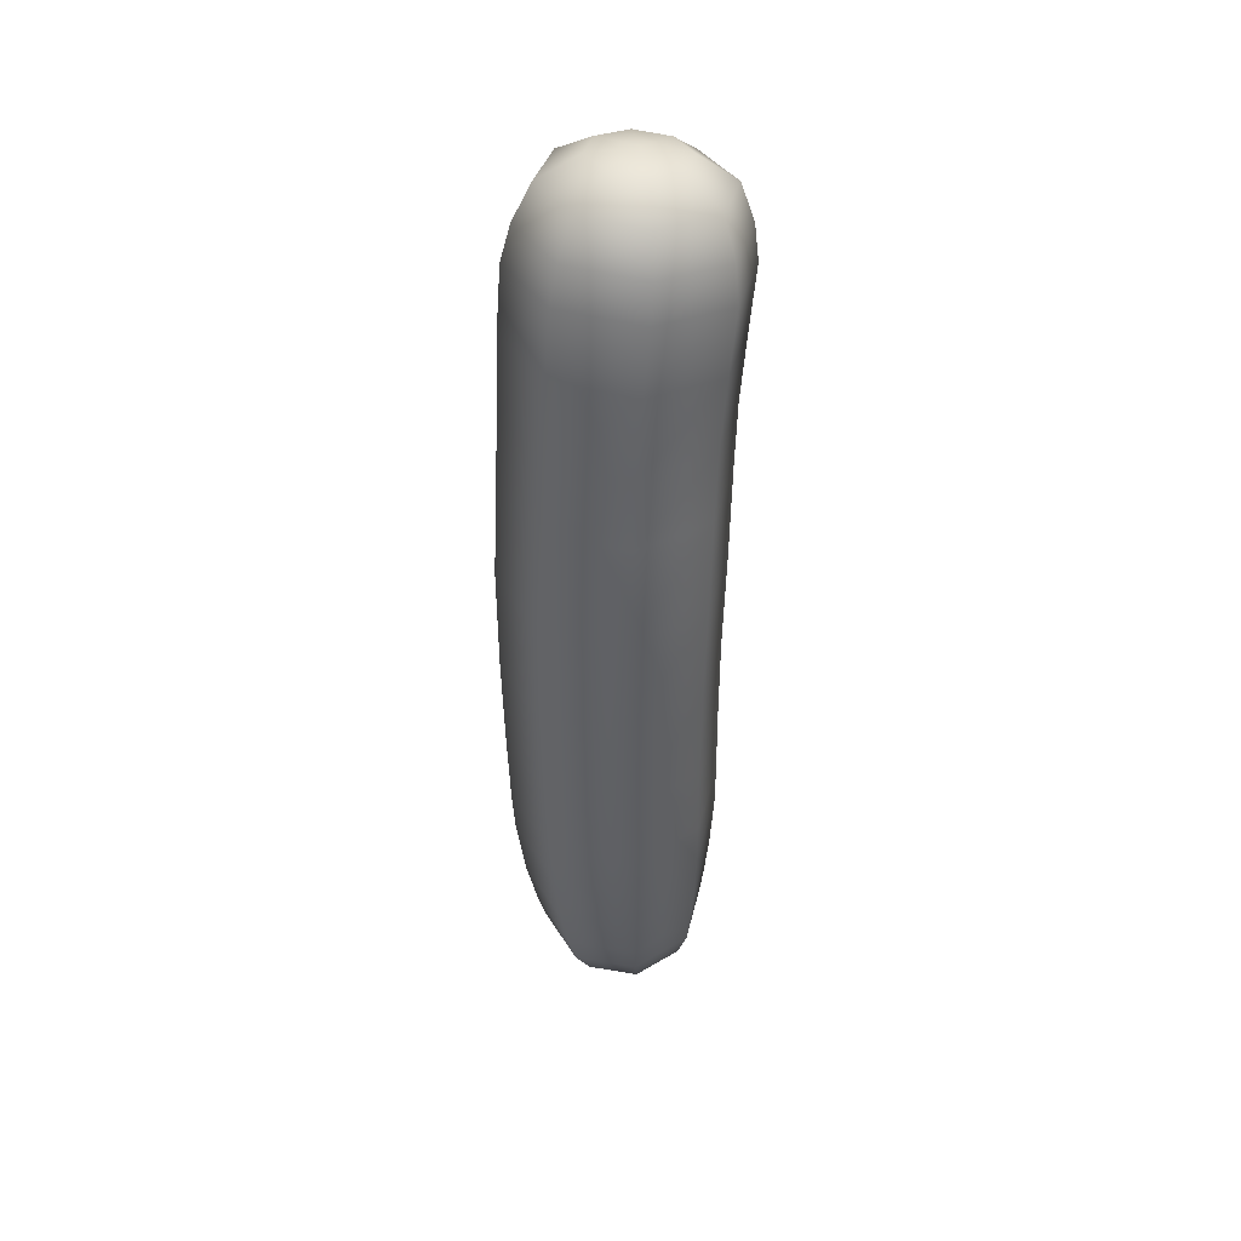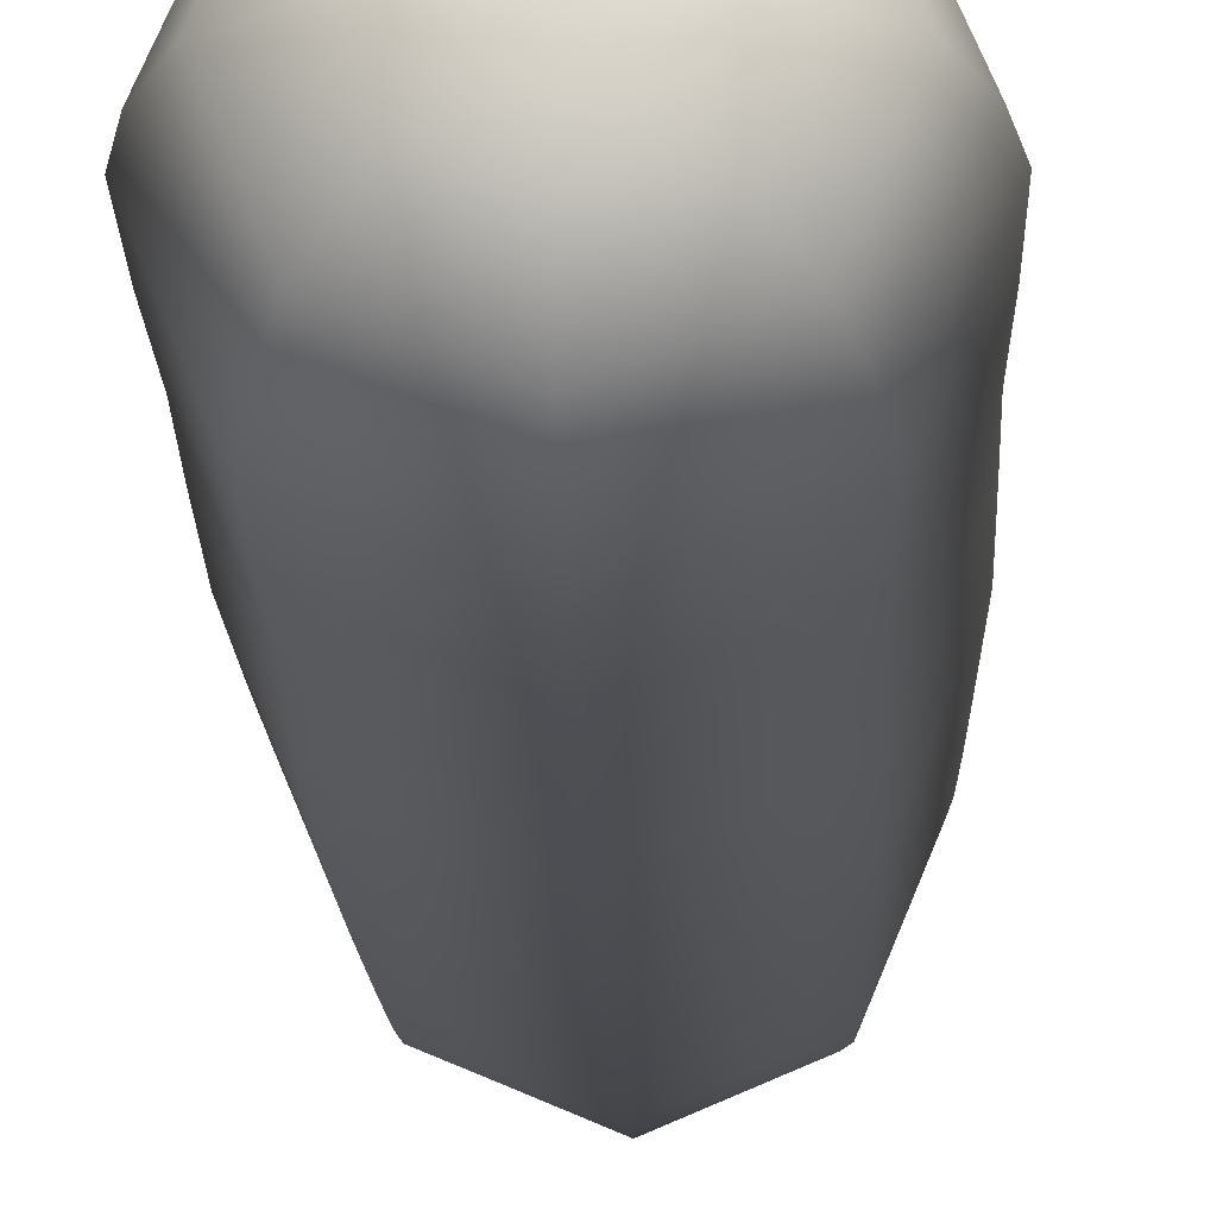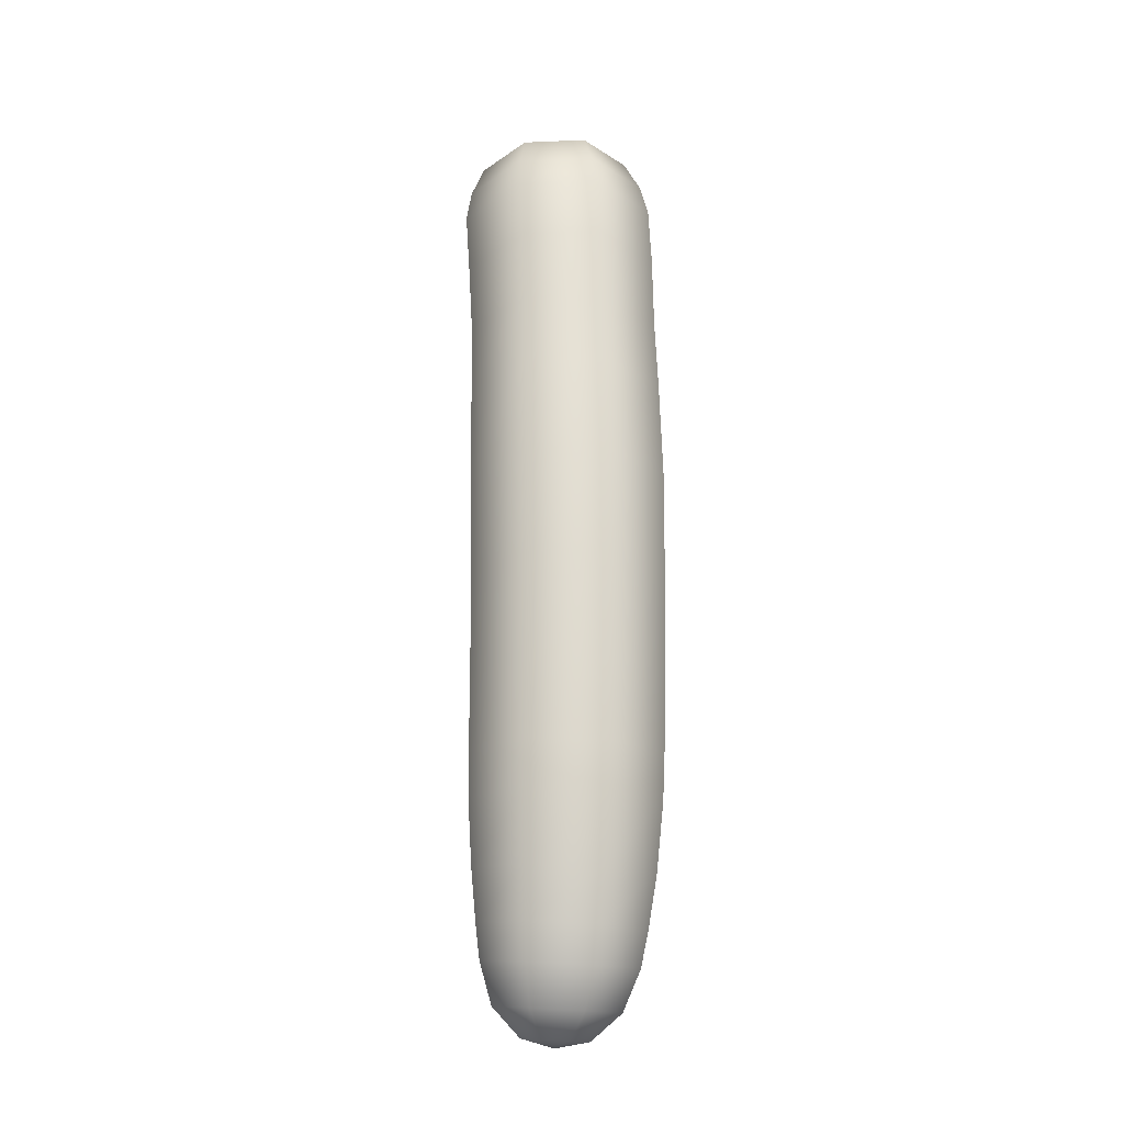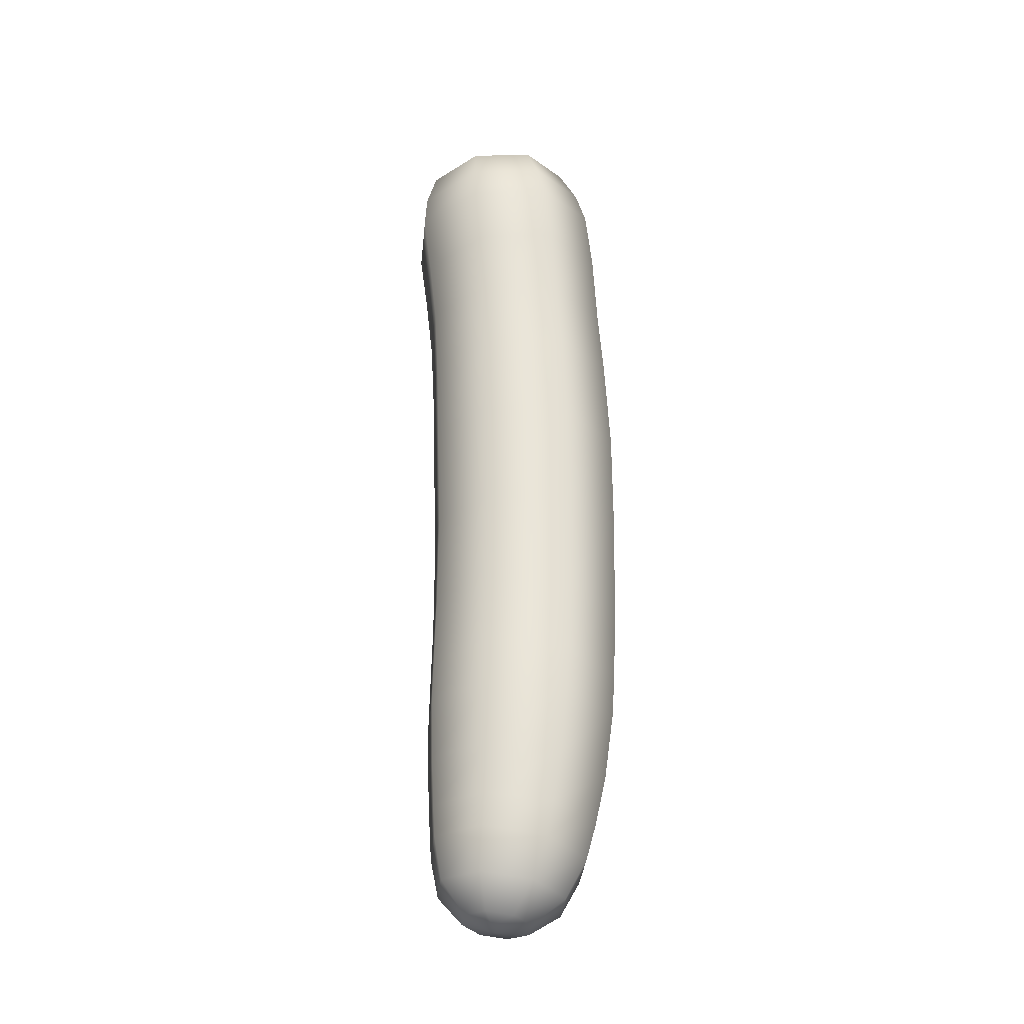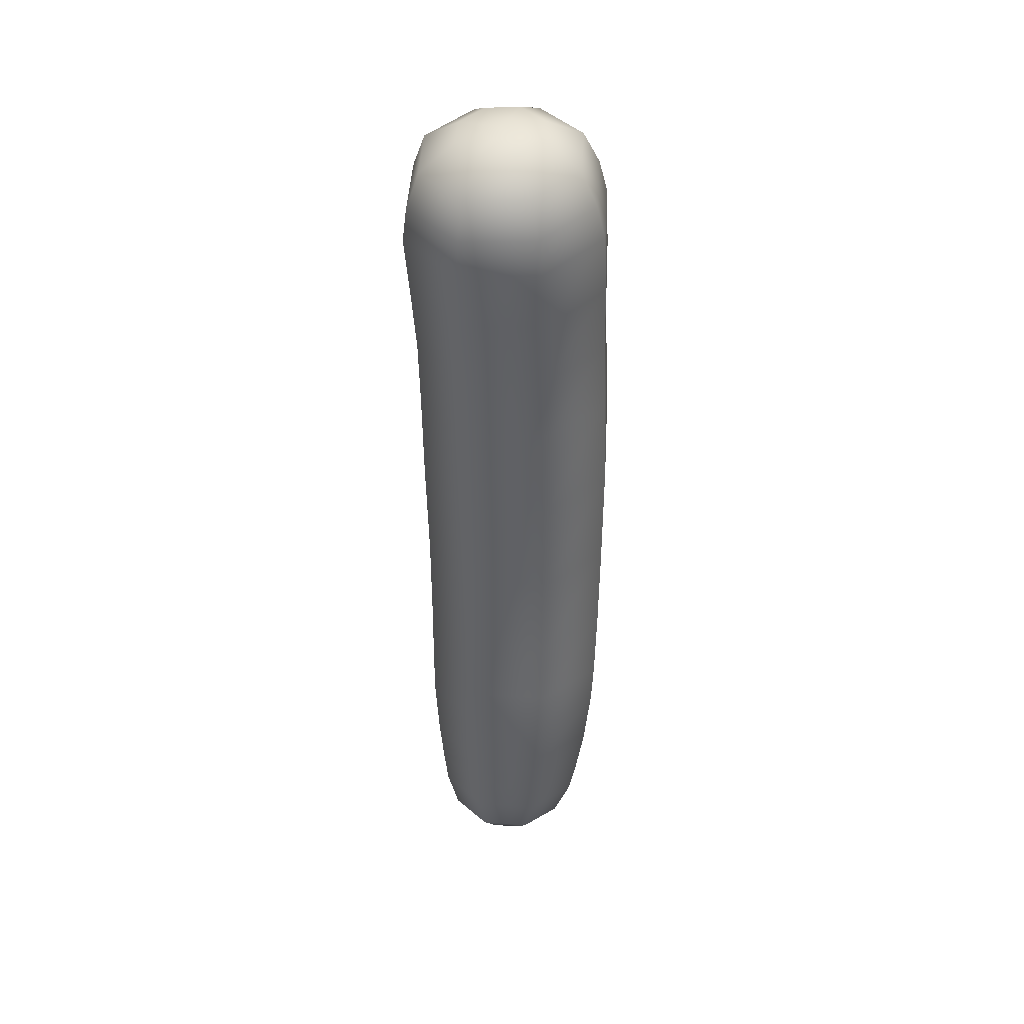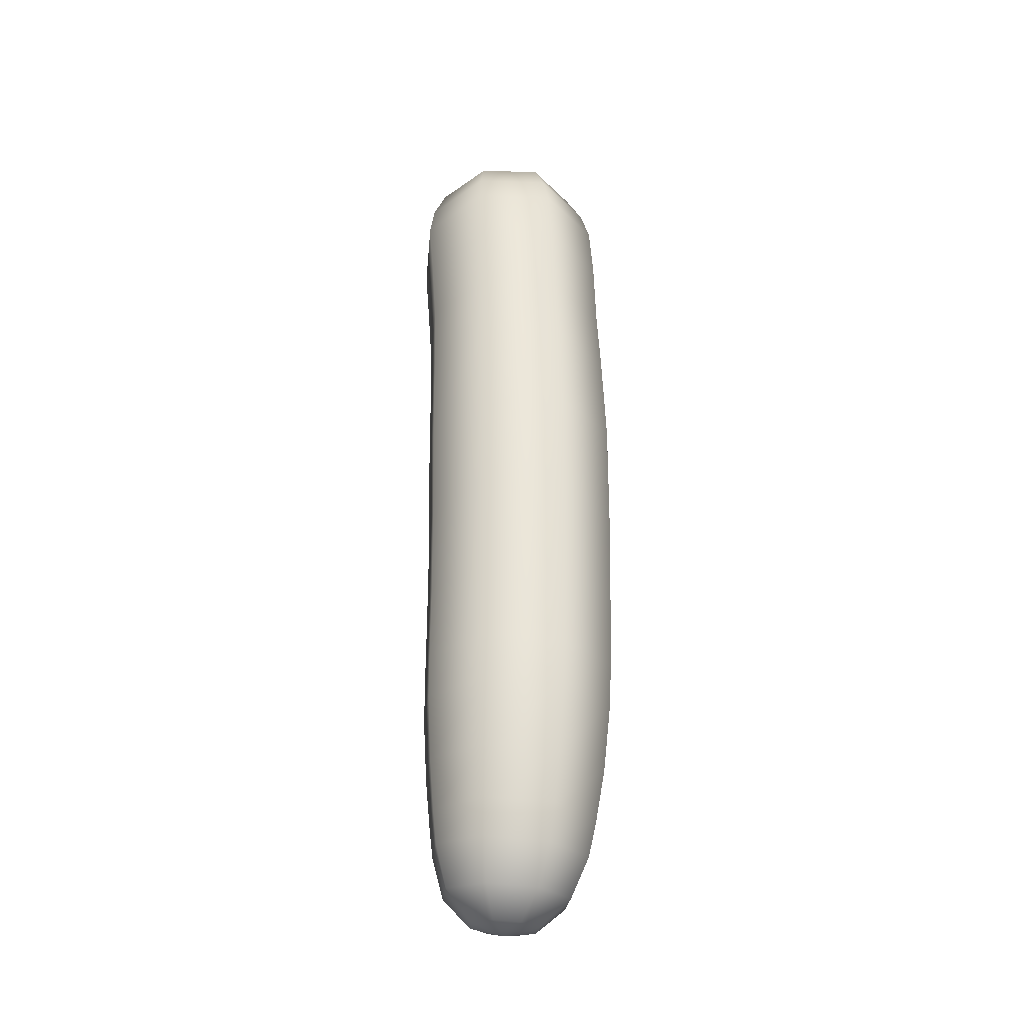
<metadata>
{"format":"obj","ext":"obj","renderer":"f3d","projection":"perspective","resolution":1024,"background":"white","views":[{"elev":42.6,"azim":36.8,"up":"+Z"},{"elev":-13.1,"azim":1.4,"up":"+Y"},{"elev":-20.2,"azim":-22.9,"up":"+Z"},{"elev":-30.6,"azim":-118.0,"up":"+Z"},{"elev":38.7,"azim":-154.0,"up":"+Z"},{"elev":-32.4,"azim":-28.1,"up":"+Z"}]}
</metadata>
<code>
o Circle.001
v 0 0.2747 -0.9056
v -0 0.2891 1.026
v -0.1178 0.3992 0.9527
v -0 0.448 0.9466
v -0.1665 0.2826 0.9673
v -0.1178 0.1648 0.982
v -0 0.115 0.988
v 0.1178 0.1648 0.982
v 0.1665 0.2826 0.9673
v 0.1178 0.3992 0.9527
v -0.02527 0.3139 1.018
v -0 0.3244 1.017
v -0.03587 0.2884 1.022
v -0.02522 0.2627 1.025
v 0 0.2522 1.026
v 0.02522 0.2627 1.025
v 0.03587 0.2884 1.022
v 0.02527 0.3139 1.018
v -0.1157 0.3626 -0.7374
v -0 0.4106 -0.7309
v -0.1637 0.2477 -0.7531
v -0.1158 0.1318 -0.7688
v 0 0.08263 -0.7753
v 0.1158 0.1318 -0.7688
v 0.1637 0.2477 -0.7531
v 0.1157 0.3626 -0.7374
v -0.09392 0.3554 -0.8216
v -0 0.3945 -0.8163
v -0.1328 0.2623 -0.8344
v -0.09393 0.1681 -0.8471
v 0 0.1282 -0.8524
v 0.09393 0.1681 -0.8471
v 0.1328 0.2623 -0.8344
v 0.09392 0.3554 -0.8216
v -0.01473 0.2882 -0.899
v -0 0.2943 -0.8982
v -0.02104 0.2729 -0.901
v -0.01478 0.2578 -0.9029
v 0 0.2518 -0.9037
v 0.01478 0.2578 -0.9029
v 0.02104 0.2729 -0.901
v 0.01473 0.2882 -0.899
v 0.1486 0.09798 0.717
v 0.1473 0.07455 0.417
v 0.1492 0.06302 0.2175
v 0.147 0.06099 -0.000749
v 0.1445 0.06441 -0.2048
v 0.1434 0.07072 -0.3665
v 0.204 0.2147 -0.3589
v 0.2058 0.2092 -0.2008
v 0.208 0.2083 -0.00251
v 0.2111 0.2125 0.2135
v 0.2085 0.2221 0.411
v 0.2102 0.2462 0.6997
v -0.1486 0.09798 0.717
v -0.1473 0.07455 0.417
v -0.1492 0.06302 0.2175
v -0.147 0.06099 -0.000749
v -0.1445 0.0644 -0.2048
v -0.1434 0.07072 -0.3665
v 0 0.01154 -0.3696
v 0 0.005001 -0.2064
v 0 -0 -0
v 0 0.001188 0.2191
v 0 0.01355 0.4194
v -0 0.03661 0.7241
v -0.1487 0.3946 0.6826
v -0.1476 0.3699 0.405
v -0.1494 0.3622 0.2095
v -0.1472 0.3559 -0.0042
v -0.1466 0.356 -0.1966
v -0.1451 0.3605 -0.3512
v -0.204 0.2147 -0.3589
v -0.2058 0.2092 -0.2008
v -0.208 0.2083 -0.00251
v -0.2111 0.2125 0.2135
v -0.2085 0.2221 0.411
v -0.2102 0.2462 0.6997
v 0.1451 0.3605 -0.3512
v 0.1466 0.356 -0.1966
v 0.1472 0.3559 -0.0042
v 0.1494 0.3622 0.2095
v 0.1476 0.3699 0.405
v 0.1487 0.3946 0.6826
v -0 0.4561 0.6755
v -0 0.4312 0.4025
v -0 0.4242 0.2079
v -0 0.417 -0.004879
v -0 0.4174 -0.1948
v -0 0.4213 -0.348
v 0.146 0.08656 0.5603
v 0.2066 0.2327 0.5527
v -0.146 0.08656 0.5603
v -0 0.02609 0.5634
v -0.1461 0.3789 0.5451
v -0.2066 0.2327 0.5527
v 0.1461 0.3789 0.5451
v -0 0.4396 0.542
v 0.1419 0.07723 -0.459
v 0.2013 0.2199 -0.4507
v -0.1419 0.07723 -0.459
v 0 0.01844 -0.4624
v -0.1429 0.3635 -0.4423
v -0.2013 0.2199 -0.4507
v 0.1429 0.3635 -0.4423
v -0 0.4233 -0.4388
v -0.1498 0.4129 0.8077
v -0.1398 0.4122 0.8787
v -0 0.47 0.8715
v -0 0.4747 0.8
v -0.2118 0.2642 0.8263
v -0.1978 0.2736 0.896
v -0.1498 0.115 0.8449
v -0.1399 0.1341 0.9132
v -0 0.05268 0.8526
v -0 0.07549 0.9204
v 0.1498 0.115 0.8449
v 0.1399 0.1341 0.9132
v 0.2118 0.2642 0.8263
v 0.1978 0.2736 0.896
v 0.1498 0.4129 0.8077
v 0.1398 0.4122 0.8787
v 0.1244 0.1142 -0.6972
v 0.1341 0.09415 -0.5962
v 0.1898 0.2289 -0.5838
v 0.1757 0.2392 -0.6846
v -0.1244 0.1142 -0.6972
v -0.1341 0.09415 -0.5962
v 0 0.03821 -0.6013
v 0 0.06145 -0.7024
v -0.124 0.3632 -0.6722
v -0.1343 0.3638 -0.5713
v -0.1898 0.2289 -0.5838
v -0.1757 0.2392 -0.6846
v 0.1343 0.3638 -0.5713
v 0.124 0.3632 -0.6722
v -0 0.4147 -0.667
v -0 0.4198 -0.5662
v -0.06332 0.3506 1.007
v -0 0.3768 1.003
v -0.08955 0.2875 1.014
v -0.06332 0.2243 1.022
v -0 0.1979 1.026
v 0.06332 0.2243 1.022
v 0.08955 0.2875 1.014
v 0.06332 0.3506 1.007
v -0.05065 0.3221 -0.8828
v 0 0.343 -0.88
v -0.07163 0.2713 -0.8897
v -0.05066 0.2208 -0.8966
v 0 0.2001 -0.8994
v 0.05066 0.2208 -0.8966
v 0.07163 0.2713 -0.8897
v 0.05065 0.3221 -0.8828
f 10 9 120 122
f 8 7 116 118
f 85 67 107 110
f 9 8 118 120
f 7 6 114 116
f 5 3 108 112
f 6 5 112 114
f 67 78 111 107
f 4 10 122 109
f 78 55 113 111
f 55 66 115 113
f 66 43 117 115
f 43 54 119 117
f 54 84 121 119
f 84 85 110 121
f 139 140 4 3
f 141 139 3 5
f 142 141 5 6
f 143 142 6 7
f 144 143 7 8
f 145 144 8 9
f 146 145 9 10
f 140 146 10 4
f 14 15 2 13
f 16 17 2 15
f 18 12 2 17
f 11 13 2 12
f 28 27 19 20
f 27 29 21 19
f 29 30 22 21
f 30 31 23 22
f 31 32 24 23
f 32 33 25 24
f 33 34 26 25
f 34 28 20 26
f 148 147 27 28
f 147 149 29 27
f 149 150 30 29
f 150 151 31 30
f 151 152 32 31
f 152 153 33 32
f 153 154 34 33
f 154 148 28 34
f 1 39 38 37
f 1 41 40 39
f 1 36 42 41
f 1 37 35 36
f 135 138 106 105
f 105 106 90 79
f 79 90 89 80
f 80 89 88 81
f 81 88 87 82
f 82 87 86 83
f 97 98 85 84
f 132 133 104 103
f 106 103 72 90
f 90 72 71 89
f 89 71 70 88
f 88 70 69 87
f 87 69 68 86
f 98 95 67 85
f 128 129 102 101
f 104 101 60 73
f 73 60 59 74
f 74 59 58 75
f 75 58 57 76
f 76 57 56 77
f 96 93 55 78
f 124 125 100 99
f 102 99 48 61
f 61 48 47 62
f 62 47 46 63
f 63 46 45 64
f 64 45 44 65
f 94 91 43 66
f 125 135 105 100
f 100 105 79 49
f 49 79 80 50
f 50 80 81 51
f 51 81 82 52
f 52 82 83 53
f 92 97 84 54
f 138 132 103 106
f 103 104 73 72
f 72 73 74 71
f 71 74 75 70
f 70 75 76 69
f 69 76 77 68
f 95 96 78 67
f 133 128 101 104
f 101 102 61 60
f 60 61 62 59
f 59 62 63 58
f 58 63 64 57
f 57 64 65 56
f 93 94 66 55
f 129 124 99 102
f 99 100 49 48
f 48 49 50 47
f 47 50 51 46
f 46 51 52 45
f 45 52 53 44
f 91 92 54 43
f 44 53 92 91
f 56 65 94 93
f 68 77 96 95
f 53 83 97 92
f 65 44 91 94
f 77 56 93 96
f 86 68 95 98
f 83 86 98 97
f 25 26 136 126
f 19 21 134 131
f 26 20 137 136
f 22 23 130 127
f 23 24 123 130
f 21 22 127 134
f 20 19 131 137
f 108 109 110 107
f 112 108 107 111
f 114 112 111 113
f 116 114 113 115
f 118 116 115 117
f 120 118 117 119
f 122 120 119 121
f 109 122 121 110
f 3 4 109 108
f 138 135 136 137
f 132 138 137 131
f 128 133 134 127
f 124 129 130 123
f 135 125 126 136
f 133 132 131 134
f 129 128 127 130
f 125 124 123 126
f 24 25 126 123
f 11 12 140 139
f 13 11 139 141
f 14 13 141 142
f 15 14 142 143
f 16 15 143 144
f 17 16 144 145
f 18 17 145 146
f 12 18 146 140
f 36 35 147 148
f 35 37 149 147
f 37 38 150 149
f 38 39 151 150
f 39 40 152 151
f 40 41 153 152
f 41 42 154 153
f 42 36 148 154

</code>
